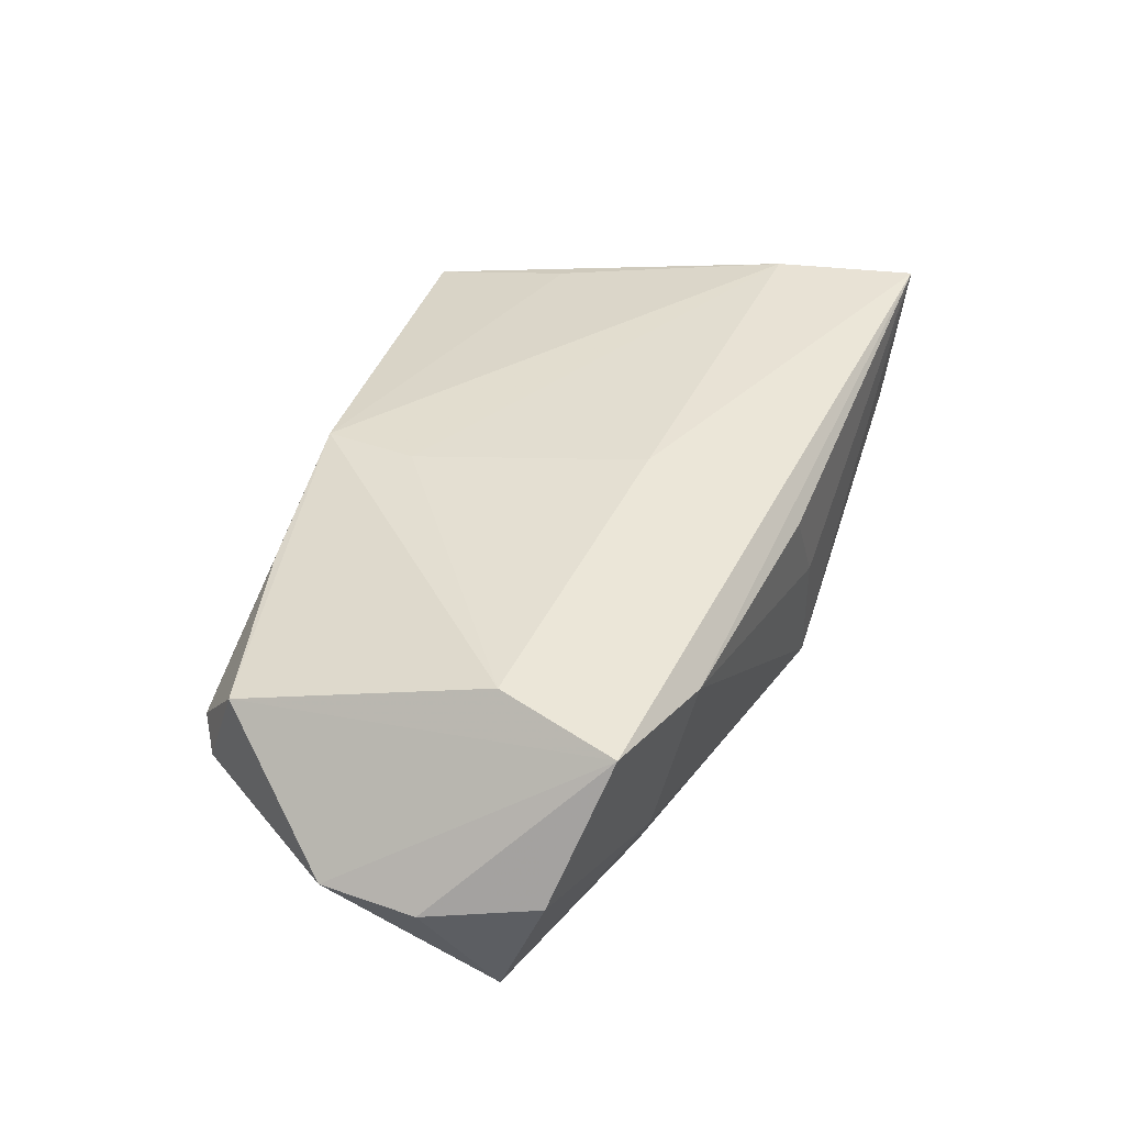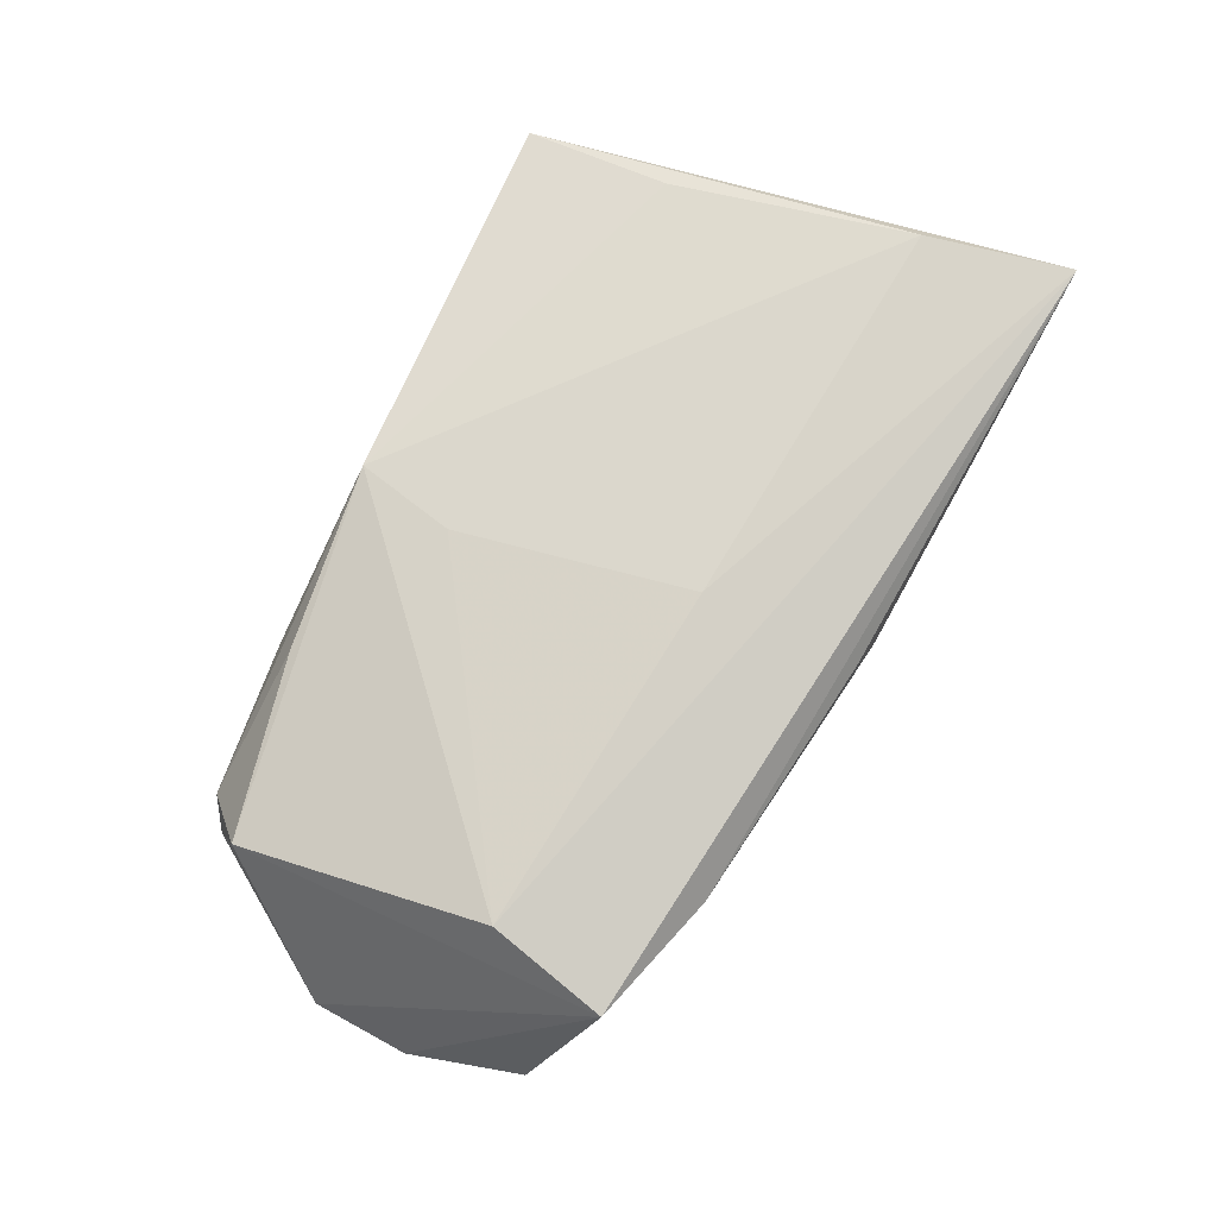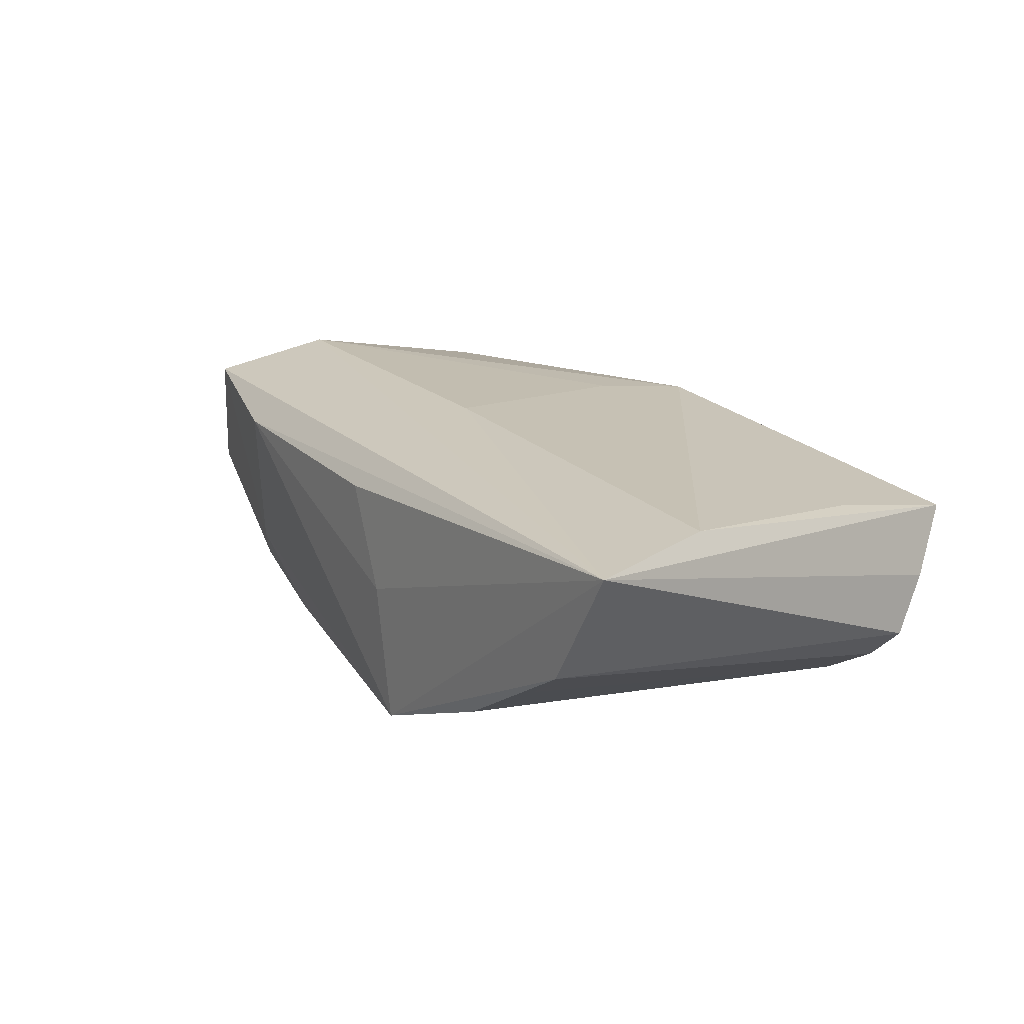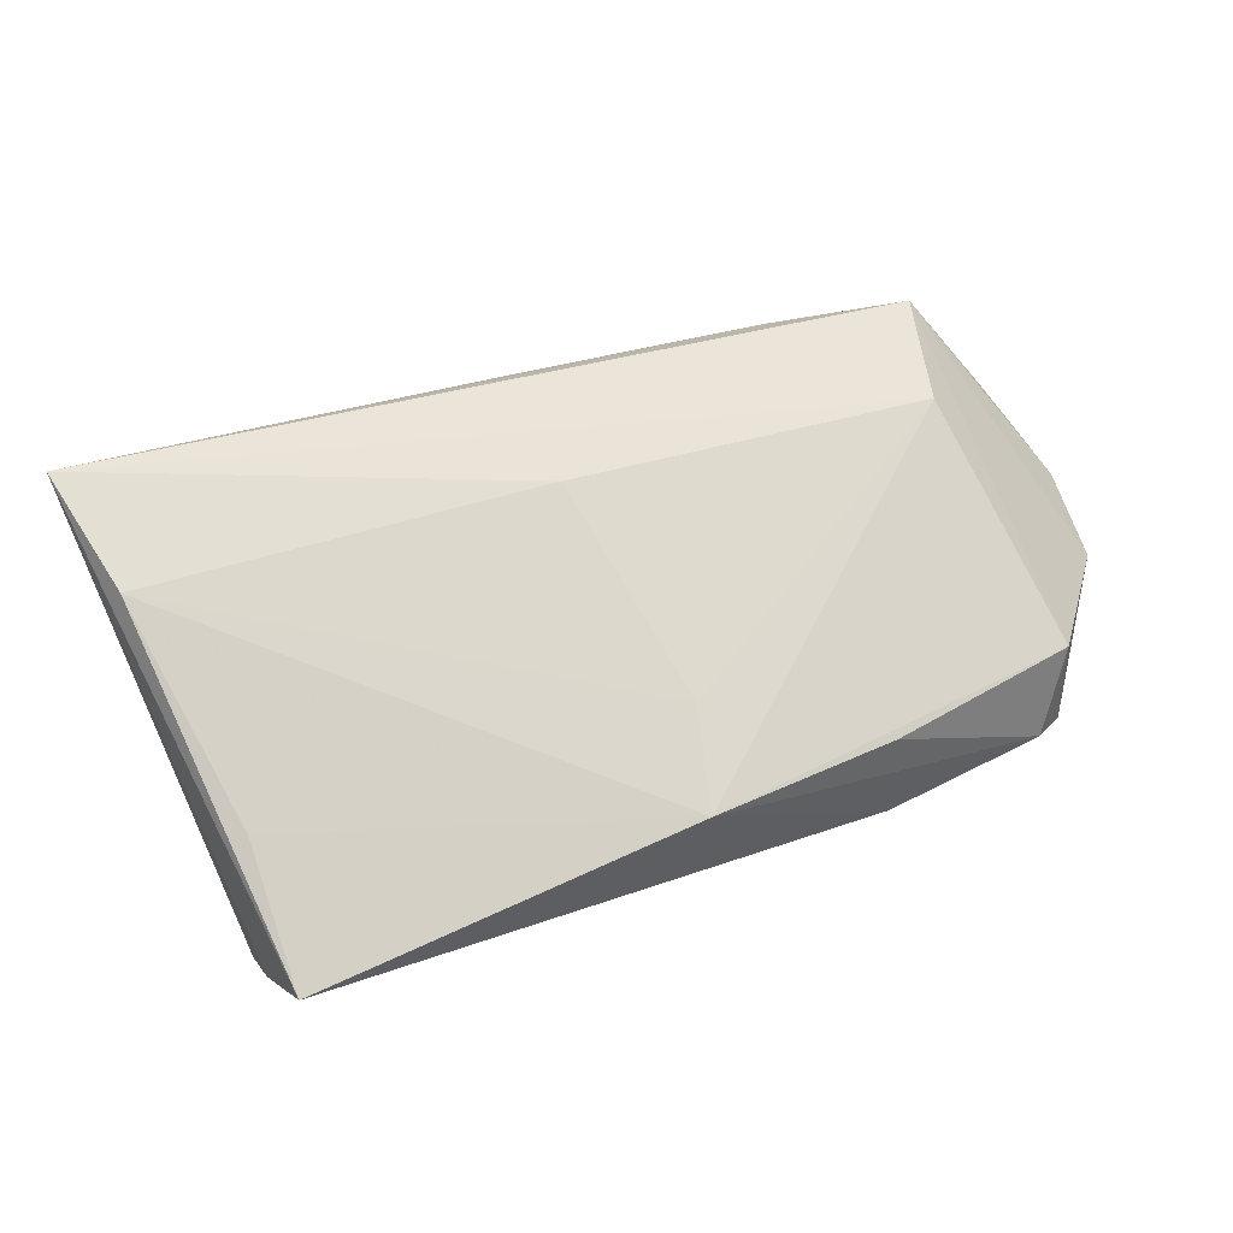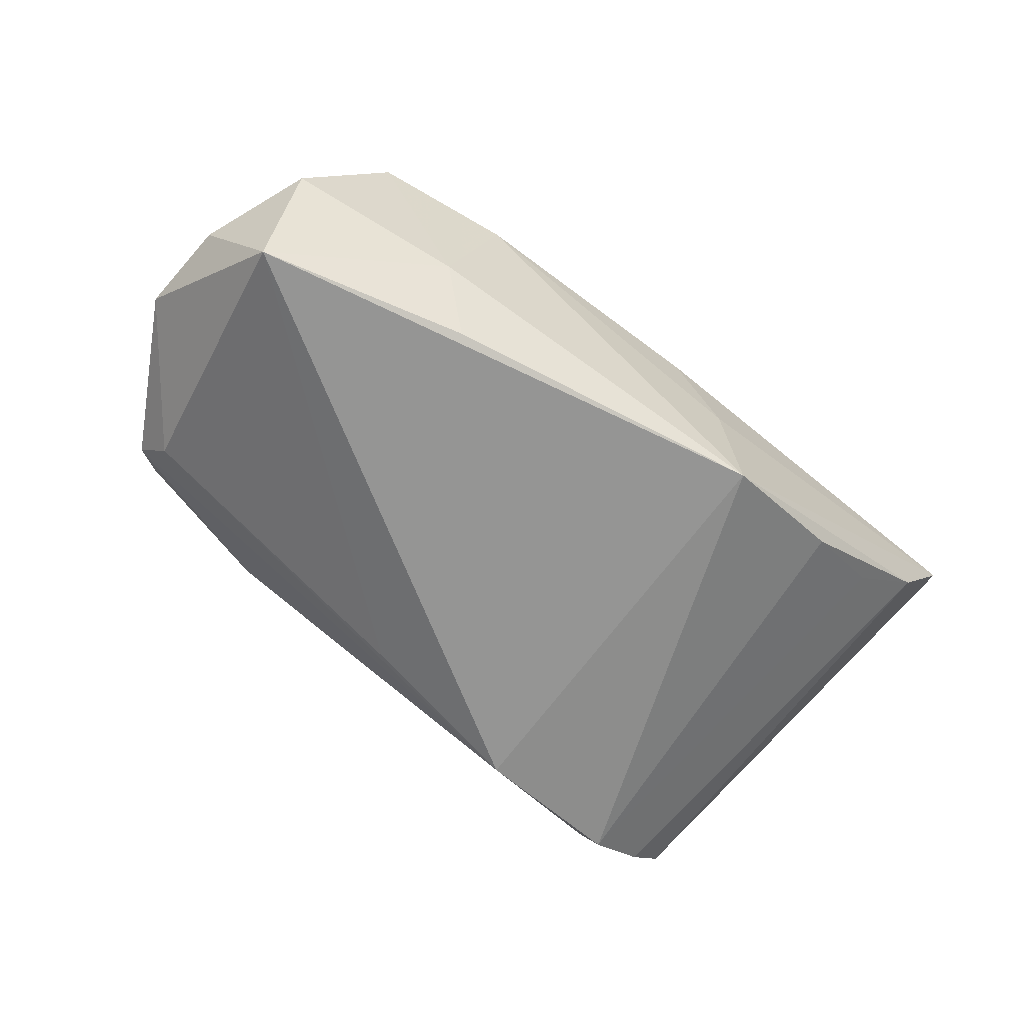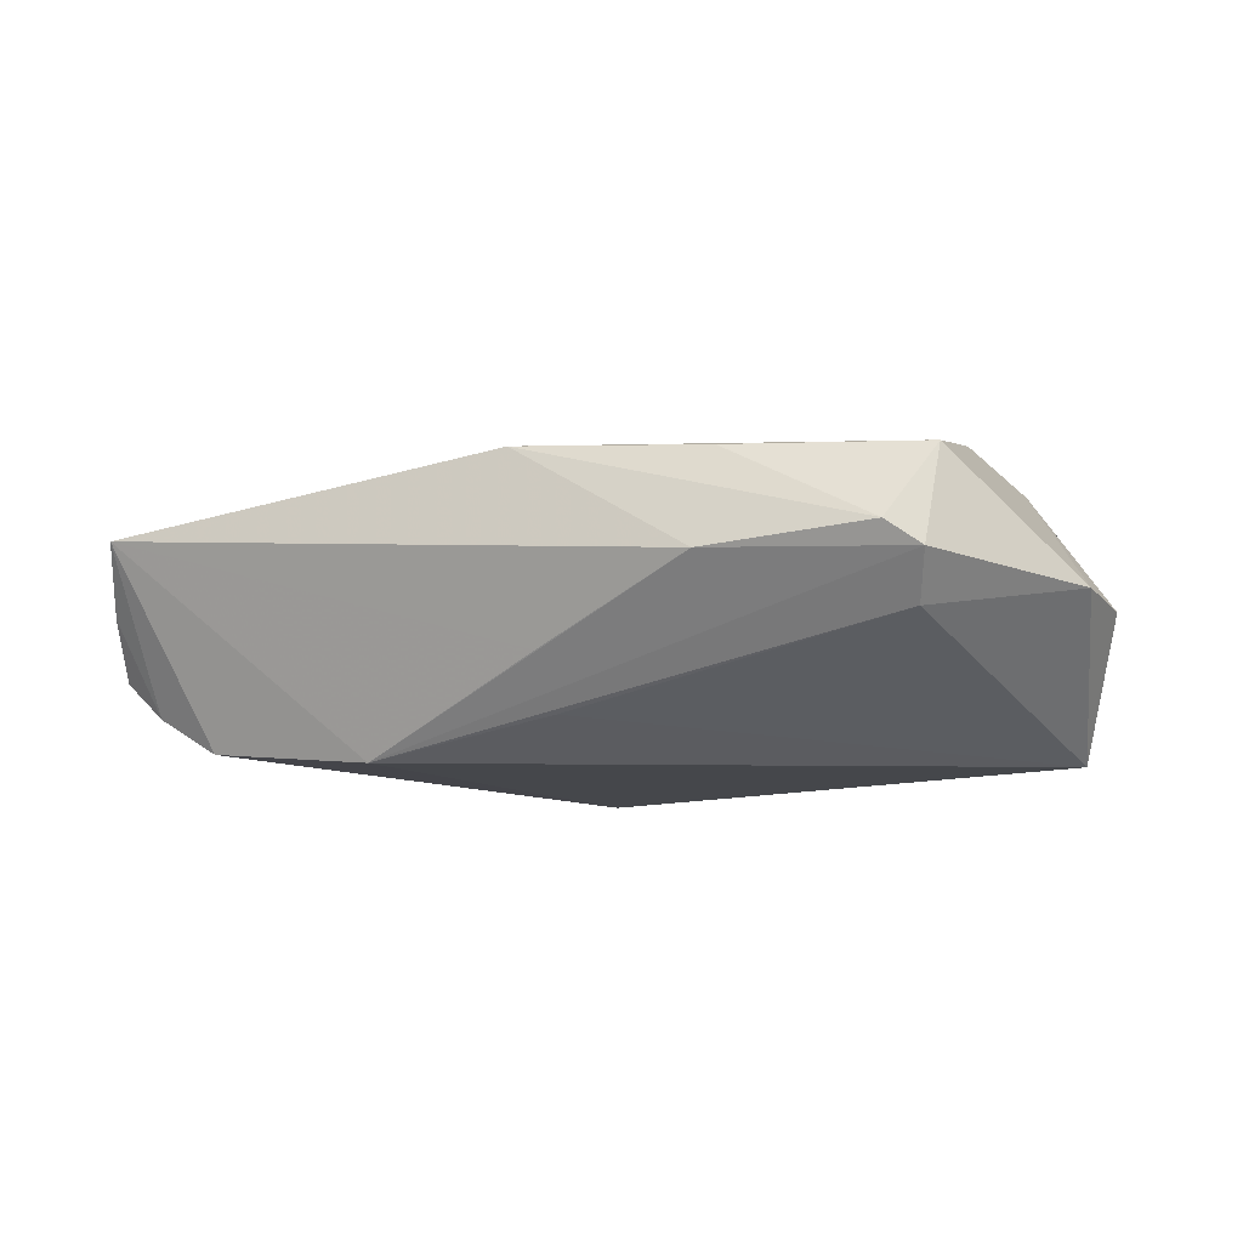
<metadata>
{"format":"obj","ext":"obj","renderer":"f3d","projection":"perspective","resolution":1024,"background":"white","views":[{"elev":42.7,"azim":107.4,"up":"+Z"},{"elev":78.2,"azim":115.3,"up":"+Z"},{"elev":18.4,"azim":-128.8,"up":"+Z"},{"elev":65.3,"azim":-20.1,"up":"+Z"},{"elev":-67.4,"azim":135.4,"up":"+Z"},{"elev":-10.6,"azim":21.4,"up":"+Z"}]}
</metadata>
<code>
v -0.01081 0.03065 -0.0185
v 0.001111 -0.03159 0.01357
v 0.04616 0.02029 0.01567
v -0.02808 0.0304 -0.01191
v 0.003628 -0.02376 -0.01427
v 0.04393 -0.02533 -0.005566
v -0.04674 0.03273 -0.0005497
v 0.03437 0.02139 -0.007221
v 0.02384 -0.02969 0.01204
v 0.04564 -0.02962 -0.0003715
v 0.02251 -0.03356 0.0004435
v -0.04975 -0.02743 -0.0009616
v -0.05185 0.01557 0.0149
v 0.05865 -0.01085 -0.002138
v -0.04683 -0.03356 0.006704
v 0.05553 0.01495 -0.0007731
v -0.04616 -0.0228 -0.01215
v -0.0559 0.03382 0.01437
v 0.02955 0.02533 0.01195
v -0.01882 -0.02383 -0.0185
v -0.008472 0.03084 -0.001332
v -0.001092 0.01045 0.01785
v 0.04654 -0.02569 0.01127
v -0.03911 0.02956 -0.005659
v -0.05092 -0.02258 -0.0077
v 0.05936 0.001072 -0.002654
v -0.002512 0.02977 0.01102
v 0.003384 -0.02915 -0.008182
v 0.04251 0.005485 0.01872
v -0.04659 -0.01505 0.01039
v 0.02887 0.01852 -0.01795
v -0.0387 -0.02317 -0.01659
v 0.004044 -0.01914 0.01512
v 0.05411 0.008888 -0.0185
v 0.04188 -0.03174 0.002291
f 18 15 13
f 18 1 7
f 7 25 18
f 17 25 7
f 5 6 20
f 22 29 18
f 18 13 22
f 18 19 27
f 12 17 15
f 12 25 17
f 12 15 18
f 18 25 12
f 4 7 1
f 15 20 28
f 1 20 32
f 32 4 1
f 15 17 32
f 32 20 15
f 17 7 32
f 29 22 33
f 33 22 13
f 21 19 1
f 21 27 19
f 21 1 18
f 18 27 21
f 18 29 3
f 3 19 18
f 3 23 14
f 29 23 3
f 8 31 1
f 1 19 8
f 19 3 8
f 8 3 16
f 11 28 20
f 15 28 11
f 7 4 24
f 24 32 7
f 4 32 24
f 30 13 15
f 26 3 14
f 16 3 26
f 31 8 34
f 34 8 16
f 16 26 34
f 34 20 1
f 1 31 34
f 5 20 34
f 34 26 14
f 34 6 5
f 14 6 34
f 10 35 11
f 10 20 6
f 10 11 20
f 10 6 14
f 14 23 10
f 23 35 10
f 2 23 29
f 29 33 2
f 15 11 2
f 11 35 2
f 2 30 15
f 2 33 13
f 13 30 2
f 9 35 23
f 23 2 9
f 9 2 35

</code>
